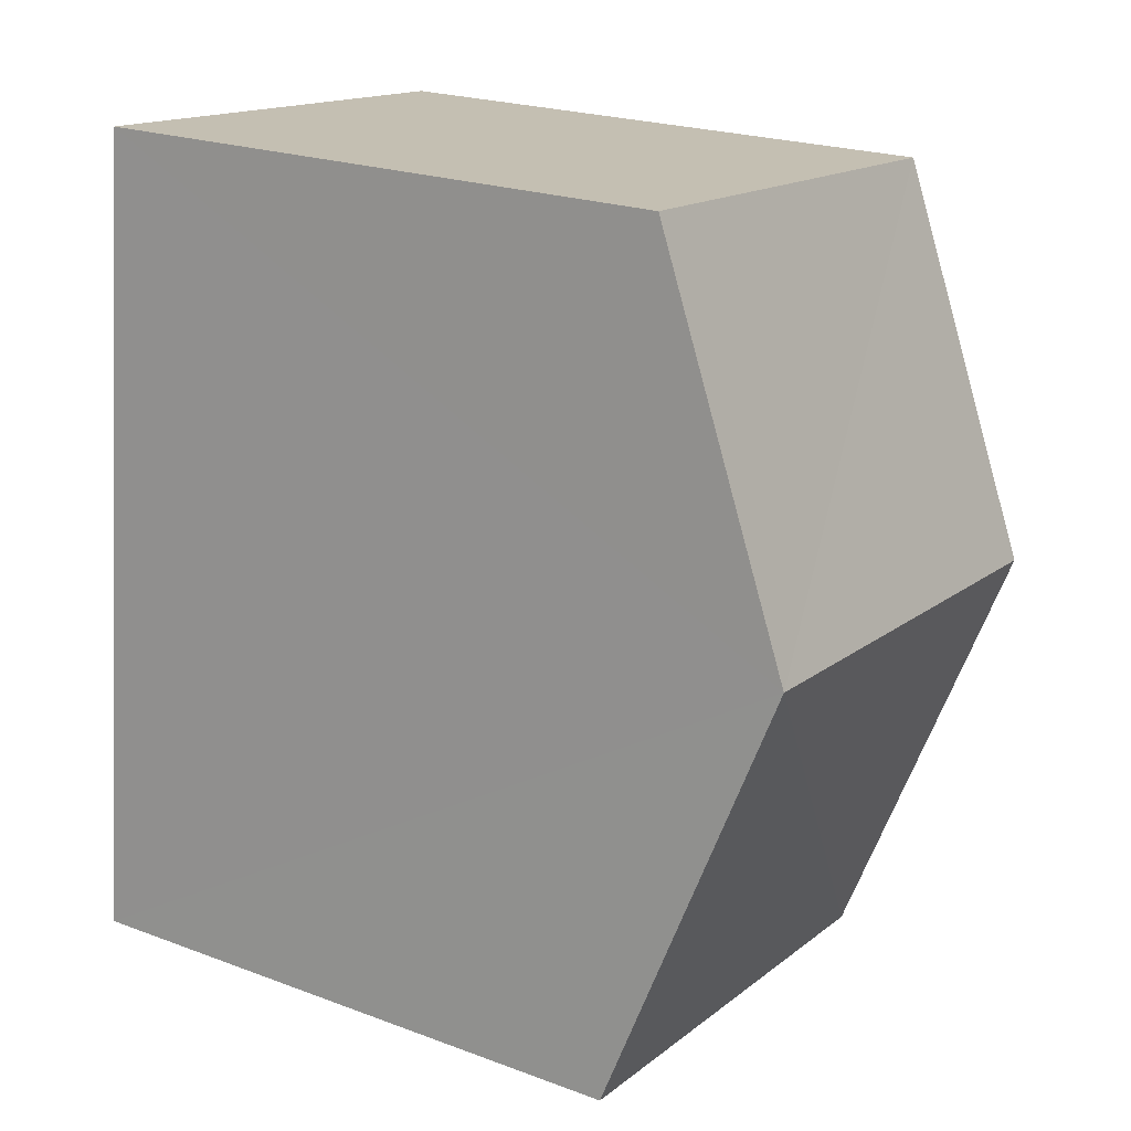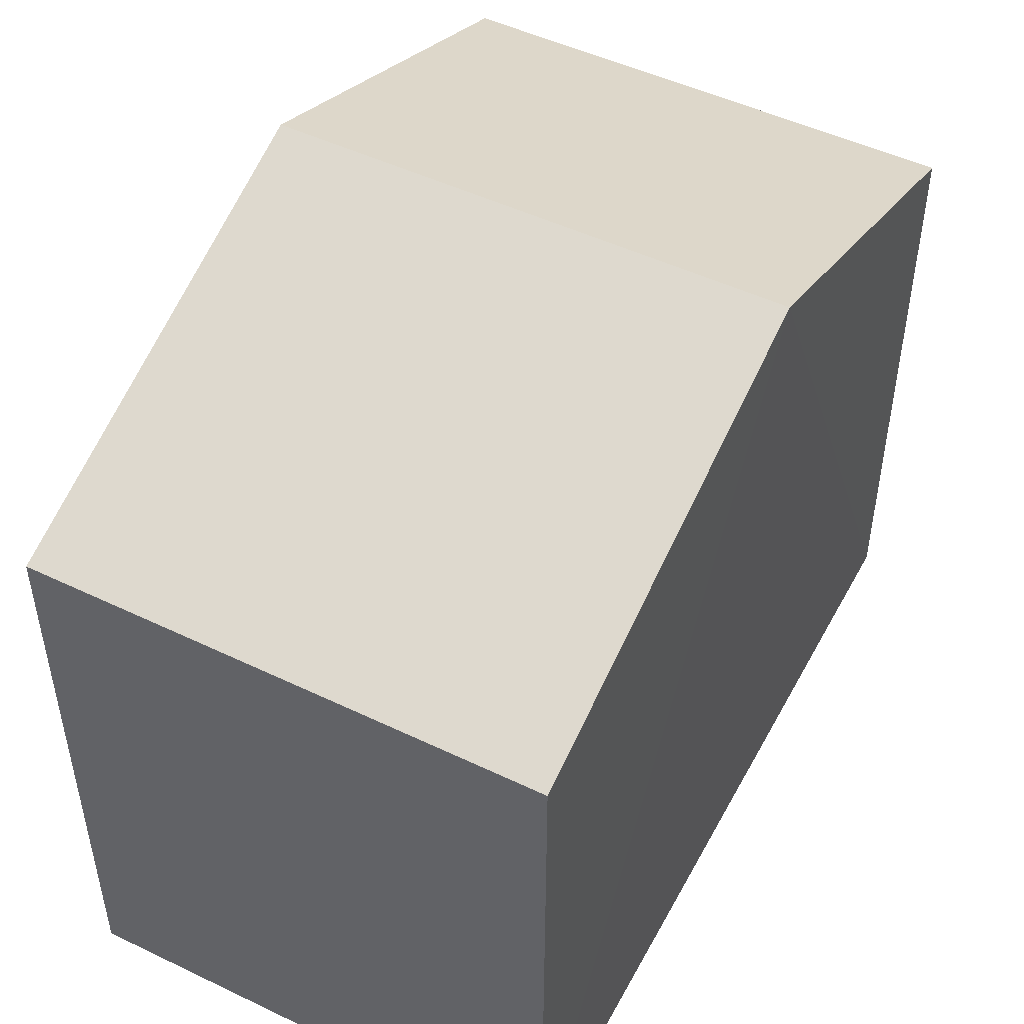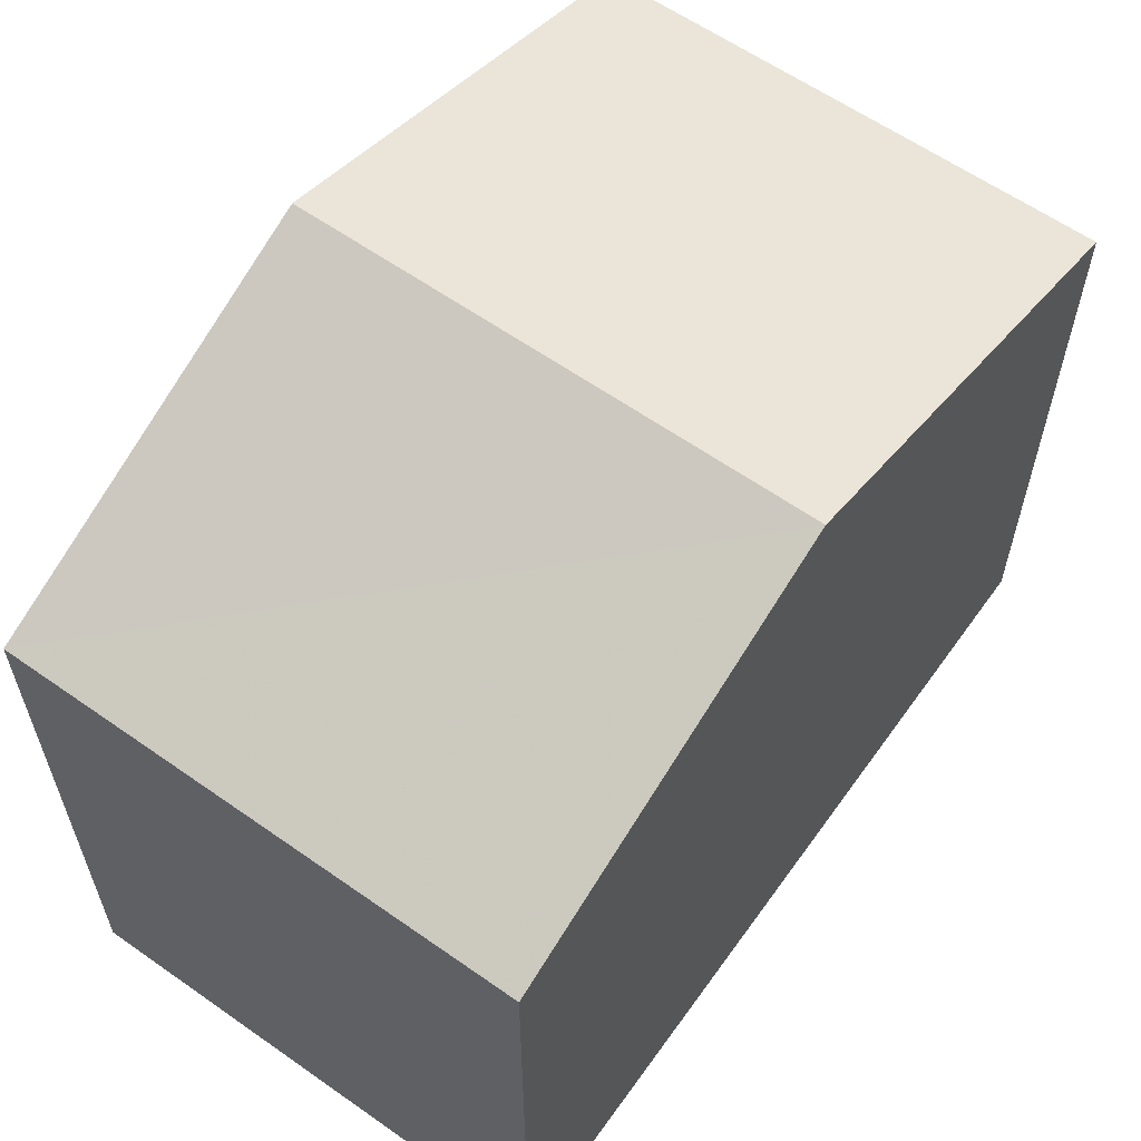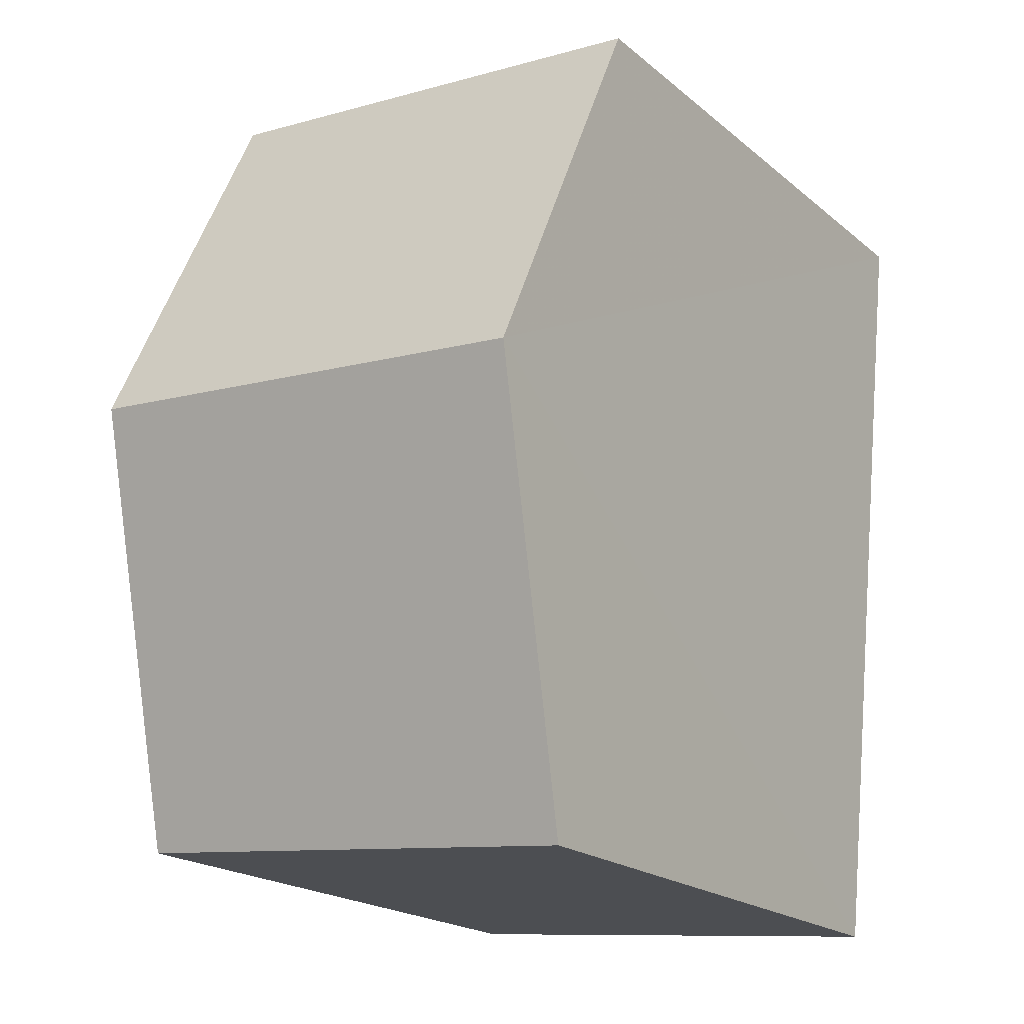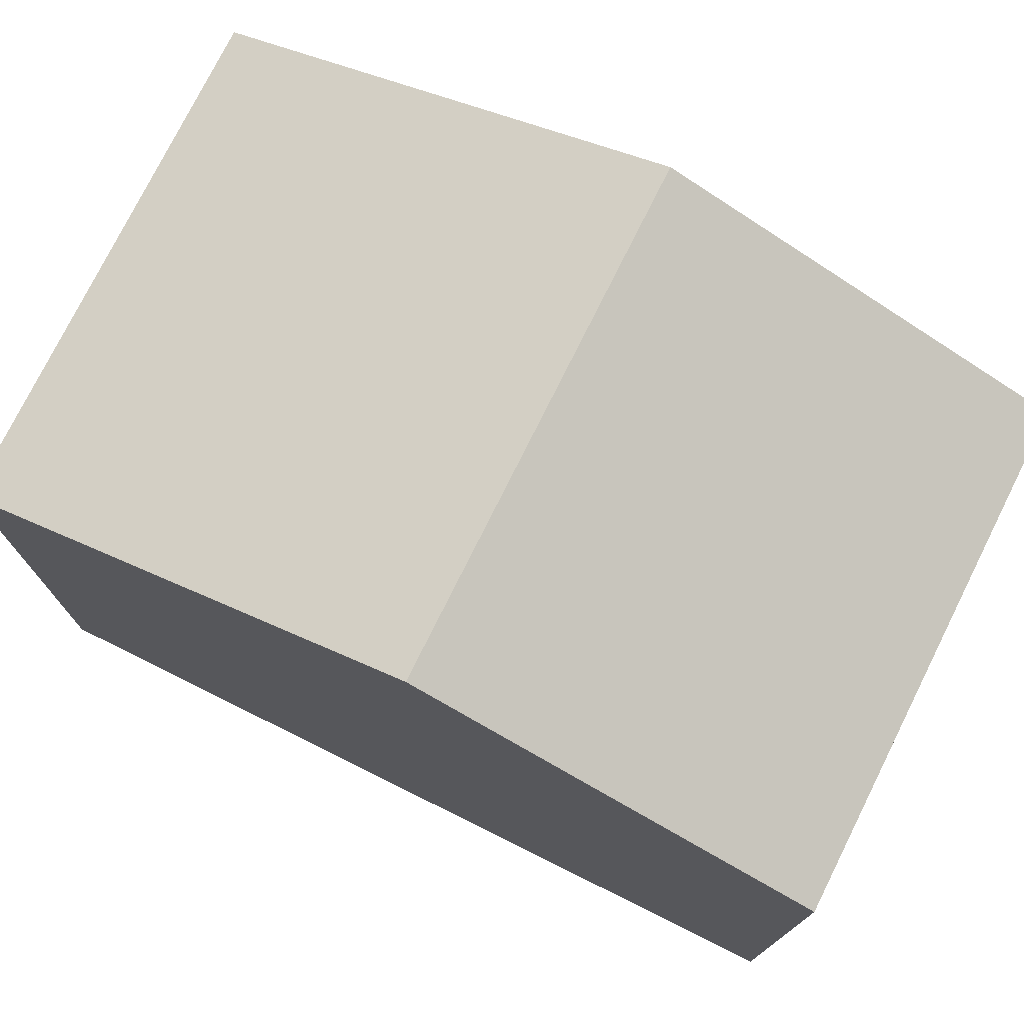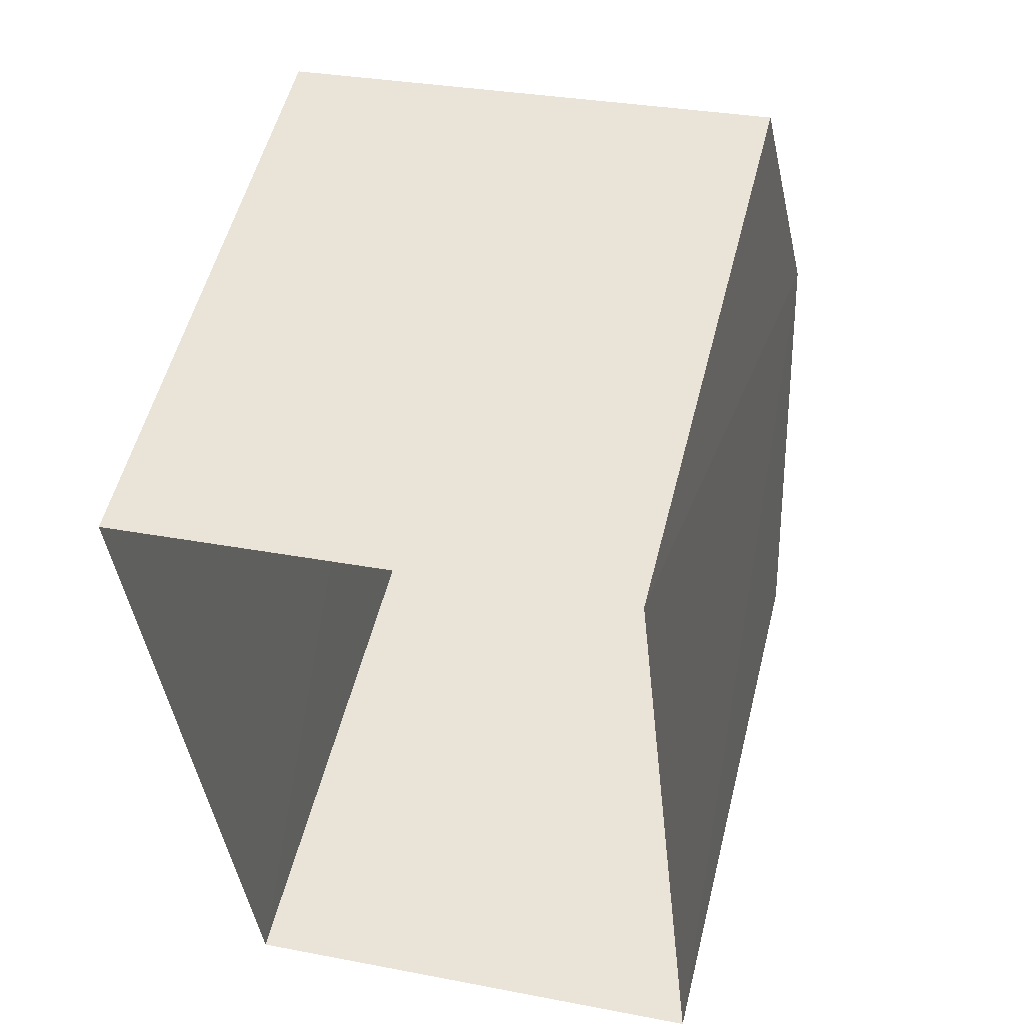
<metadata>
{"format":"obj","ext":"obj","renderer":"f3d","projection":"perspective","resolution":1024,"background":"white","views":[{"elev":22.3,"azim":-57.3,"up":"+Y"},{"elev":49.8,"azim":22.0,"up":"+Z"},{"elev":61.4,"azim":-150.3,"up":"+Z"},{"elev":-20.2,"azim":34.8,"up":"+Y"},{"elev":75.9,"azim":110.7,"up":"+Z"},{"elev":54.1,"azim":-166.0,"up":"+Y"}]}
</metadata>
<code>
v -3.731e+05 -1.036e+05 28.83
v -3.731e+05 -1.036e+05 28.83
v -3.731e+05 -1.036e+05 28.83
v -3.731e+05 -1.036e+05 28.83
v -3.731e+05 -1.036e+05 36.91
v -3.731e+05 -1.036e+05 35.28
v -3.731e+05 -1.036e+05 36.91
v -3.731e+05 -1.036e+05 35.28
v -3.731e+05 -1.036e+05 35.28
v -3.731e+05 -1.036e+05 35.28
f 1 2 3
f 4 1 3
f 5 6 7
f 5 8 6
f 9 10 5
f 7 9 5
f 8 2 1
f 6 8 1
f 10 3 5
f 3 2 5
f 2 8 5
f 10 4 3
f 10 9 4
f 6 1 7
f 1 4 7
f 4 9 7

</code>
